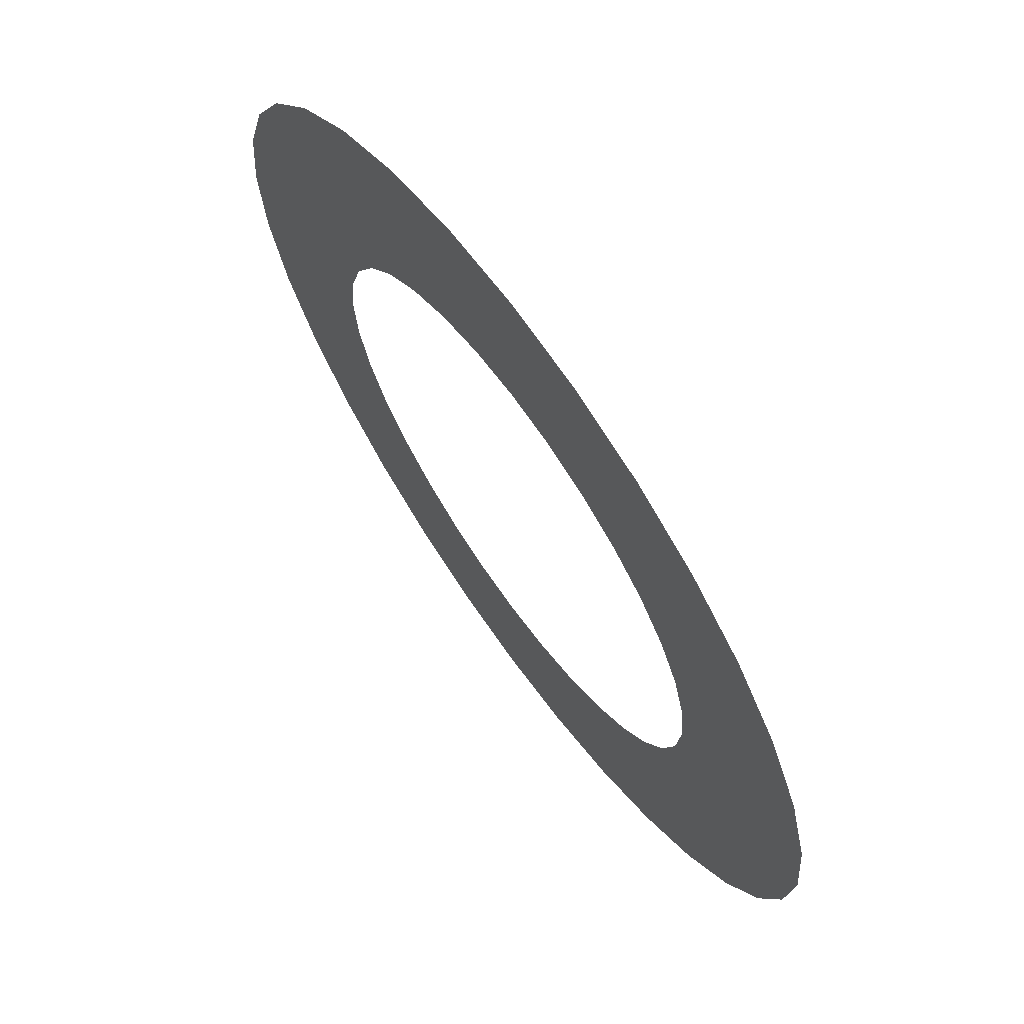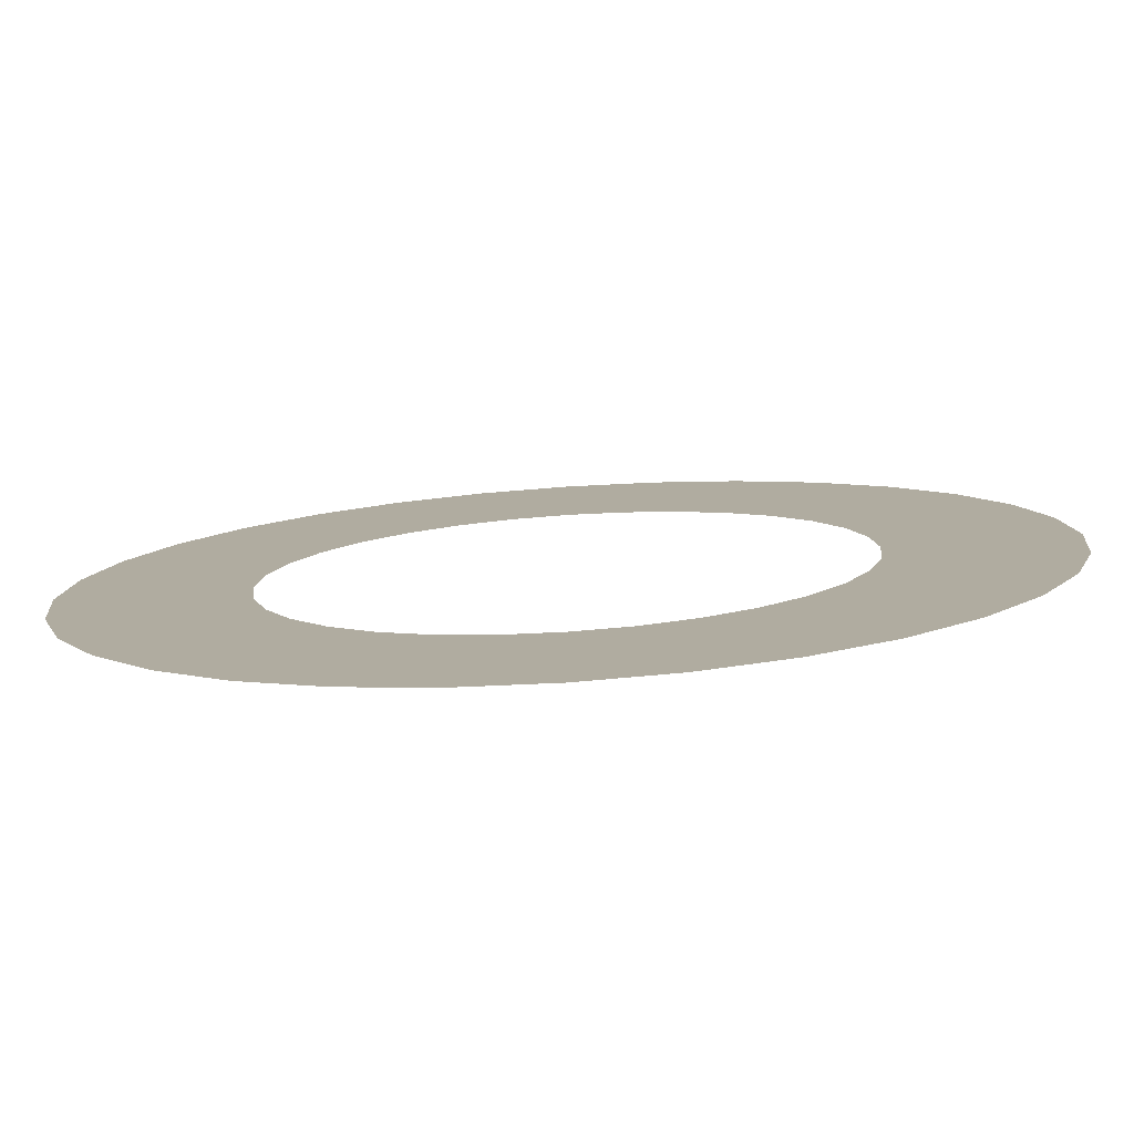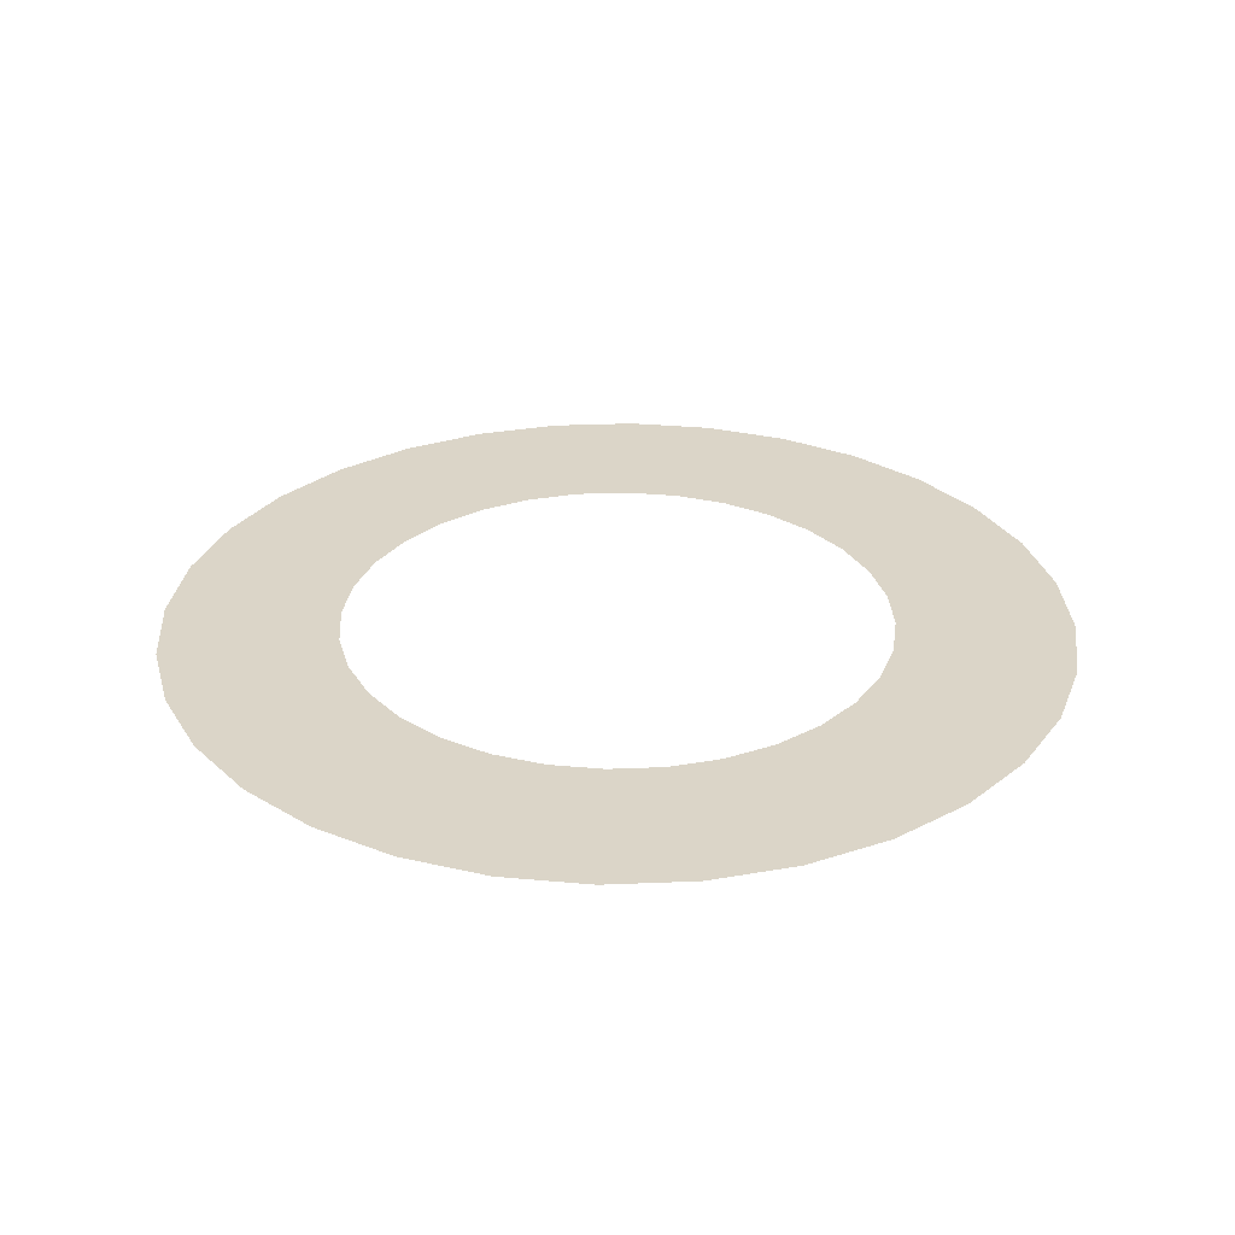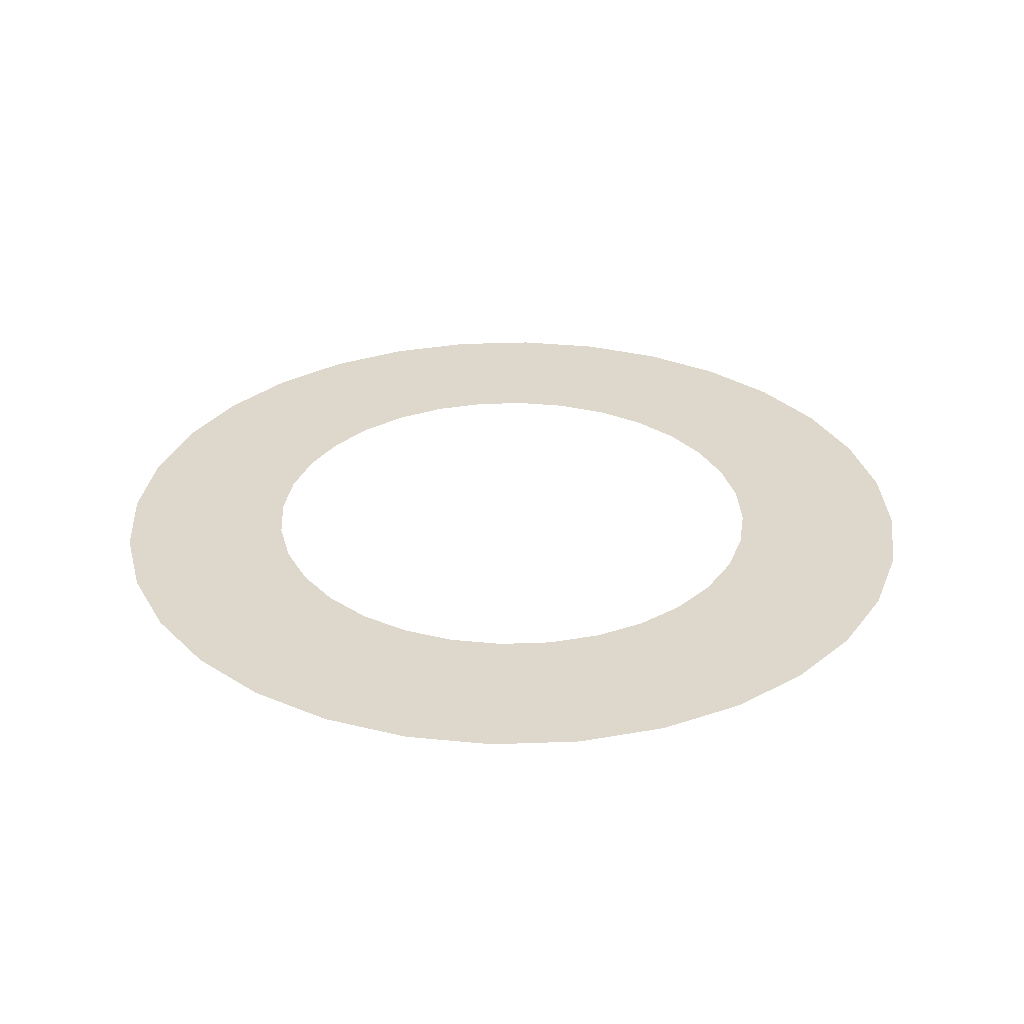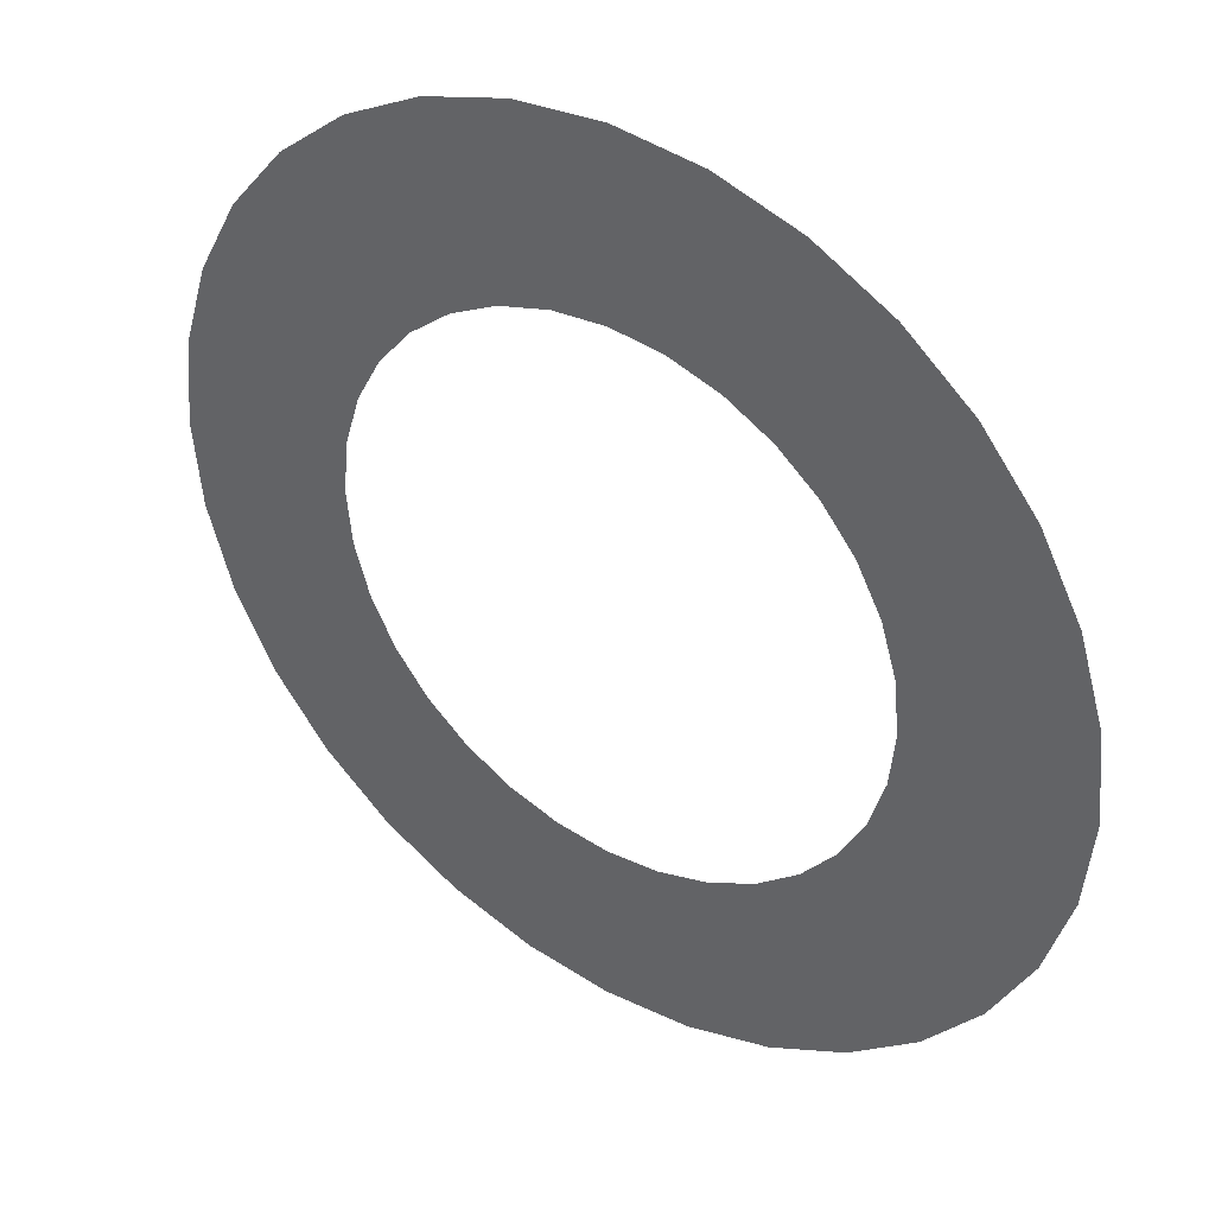
<metadata>
{"format":"obj","ext":"obj","renderer":"f3d","projection":"perspective","resolution":1024,"background":"white","views":[{"elev":68.3,"azim":54.6,"up":"+Z"},{"elev":-79.4,"azim":-176.3,"up":"+Z"},{"elev":29.6,"azim":-144.1,"up":"+Y"},{"elev":31.3,"azim":-76.2,"up":"+Y"},{"elev":39.1,"azim":-144.9,"up":"+Z"}]}
</metadata>
<code>
g radarRing
v 0.03339 0 -1.192e-08
v 0.02033 0 -1.396e-08
v 0.01994 0 -0.003965
v 0.03274 0 -0.006513
v 0.01878 0 -0.007778
v 0.03084 0 -0.01278
v 0.0169 0 -0.01129
v 0.02776 0 -0.01855
v 0.01437 0 -0.01437
v 0.02361 0 -0.02361
v 0.01129 0 -0.0169
v 0.01855 0 -0.02776
v 0.007778 0 -0.01878
v 0.01278 0 -0.03084
v 0.003965 0 -0.01994
v 0.006513 0 -0.03274
v -4.877e-09 0 -0.02033
v 3.004e-09 0 -0.03339
v -0.003965 0 -0.01994
v -0.006513 0 -0.03274
v -0.007779 0 -0.01878
v -0.01278 0 -0.03084
v -0.01129 0 -0.0169
v -0.01855 0 -0.02776
v -0.01437 0 -0.01437
v -0.02361 0 -0.02361
v -0.02776 0 -0.01855
v -0.0169 0 -0.01129
v -0.01878 0 -0.007779
v -0.03084 0 -0.01278
v -0.01994 0 -0.003965
v -0.03274 0 -0.006513
v -0.02033 0 -2.063e-08
v -0.03339 0 -2.287e-08
v -0.01994 0 0.003965
v -0.03274 0 0.006513
v -0.01878 0 0.007778
v -0.03084 0 0.01278
v -0.0169 0 0.01129
v -0.02776 0 0.01855
v -0.01437 0 0.01437
v -0.02361 0 0.02361
v -0.01129 0 0.0169
v -0.01855 0 0.02776
v -0.007779 0 0.01878
v -0.01278 0 0.03084
v -0.003965 0 0.01994
v -0.006513 0 0.03274
v -1.729e-08 0 0.02033
v -1.739e-08 0 0.03339
v 0.003965 0 0.01994
v 0.006513 0 0.03274
v 0.007778 0 0.01878
v 0.01278 0 0.03084
v 0.01278 0 0.03084
v 0.007778 0 0.01878
v 0.01129 0 0.0169
v 0.01855 0 0.02776
v 0.01437 0 0.01437
v 0.02361 0 0.02361
v 0.0169 0 0.01129
v 0.02776 0 0.01855
v 0.01878 0 0.007778
v 0.03084 0 0.01278
v 0.01994 0 0.003965
v 0.03274 0 0.006513
g radarRing_0
f 3 2 1
f 4 3 1
f 5 3 4
f 6 5 4
f 7 5 6
f 8 7 6
f 9 7 8
f 10 9 8
f 11 9 10
f 12 11 10
f 13 11 12
f 14 13 12
f 15 13 14
f 16 15 14
f 17 15 16
f 18 17 16
f 19 17 18
f 20 19 18
f 21 19 20
f 22 21 20
f 23 21 22
f 24 23 22
f 25 23 24
f 26 25 24
f 26 27 25
f 27 28 25
f 29 28 27
f 30 29 27
f 31 29 30
f 32 31 30
f 33 31 32
f 34 33 32
f 35 33 34
f 36 35 34
f 37 35 36
f 38 37 36
f 39 37 38
f 40 39 38
f 41 39 40
f 42 41 40
f 43 41 42
f 44 43 42
f 45 43 44
f 46 45 44
f 47 45 46
f 48 47 46
f 49 47 48
f 50 49 48
f 51 49 50
f 52 51 50
f 53 51 52
f 54 53 52
f 57 56 55
f 58 57 55
f 59 57 58
f 60 59 58
f 61 59 60
f 62 61 60
f 63 61 62
f 64 63 62
f 65 63 64
f 66 65 64
f 2 65 66
f 1 2 66

</code>
